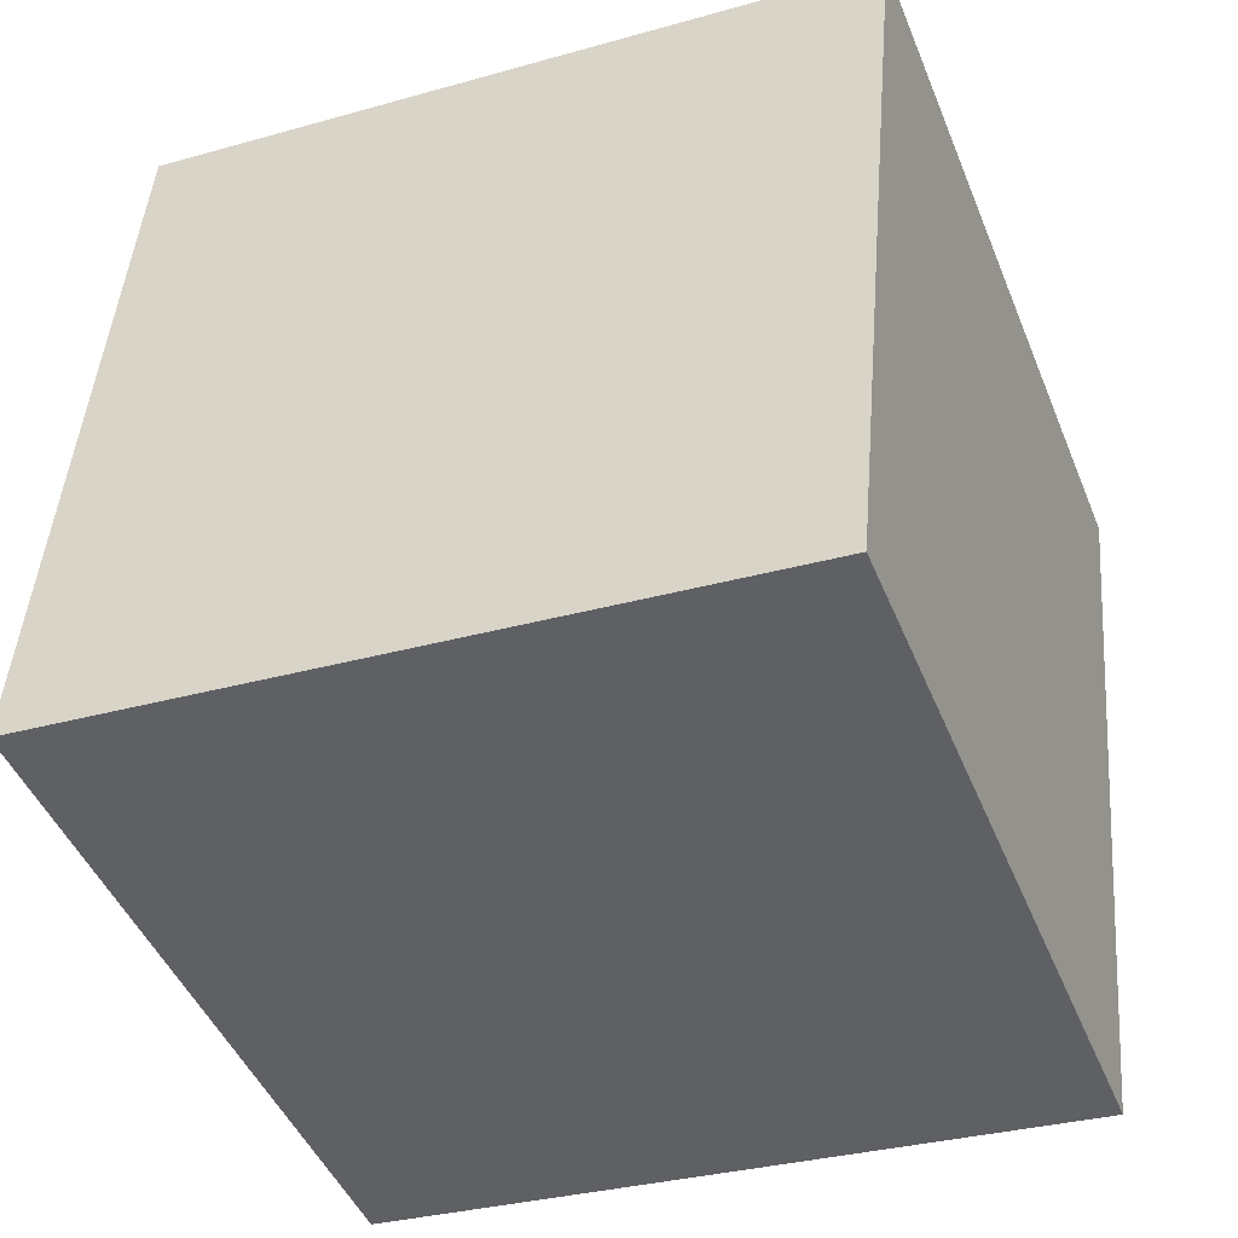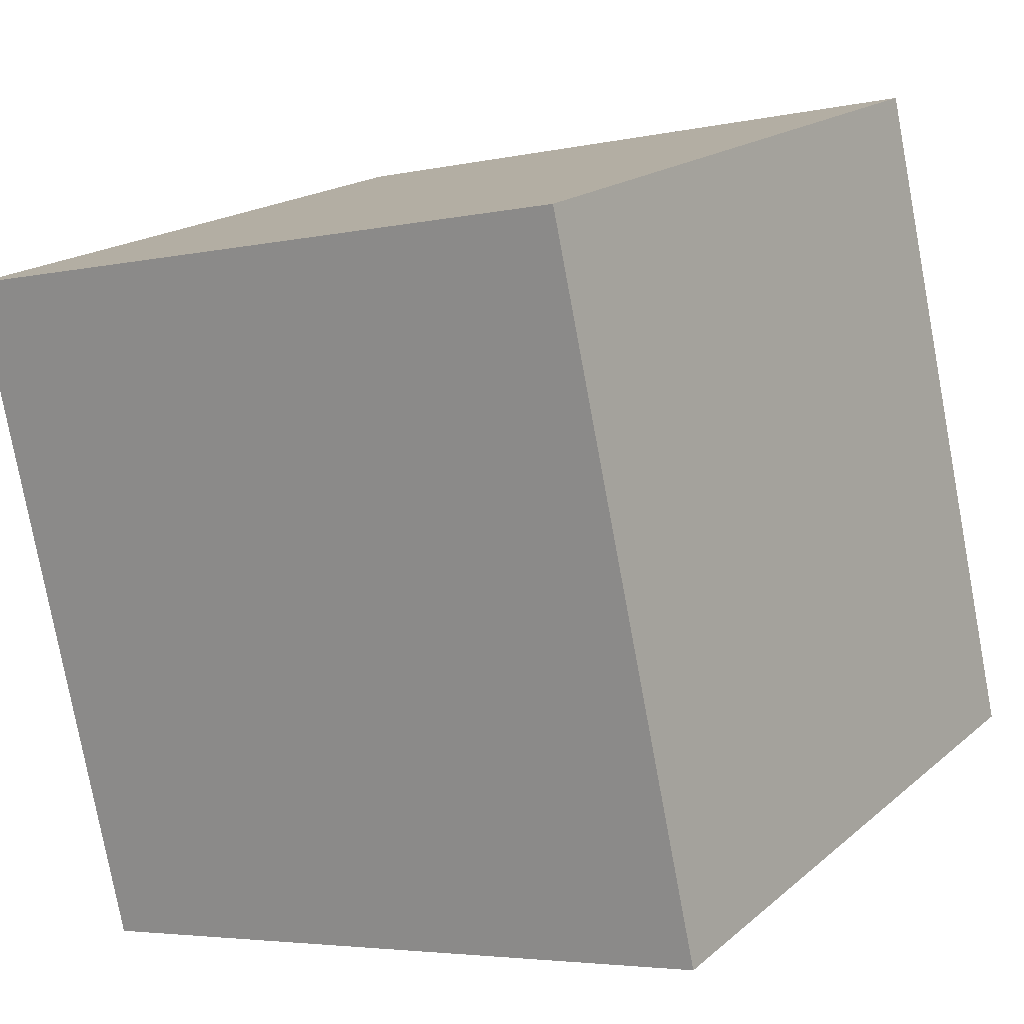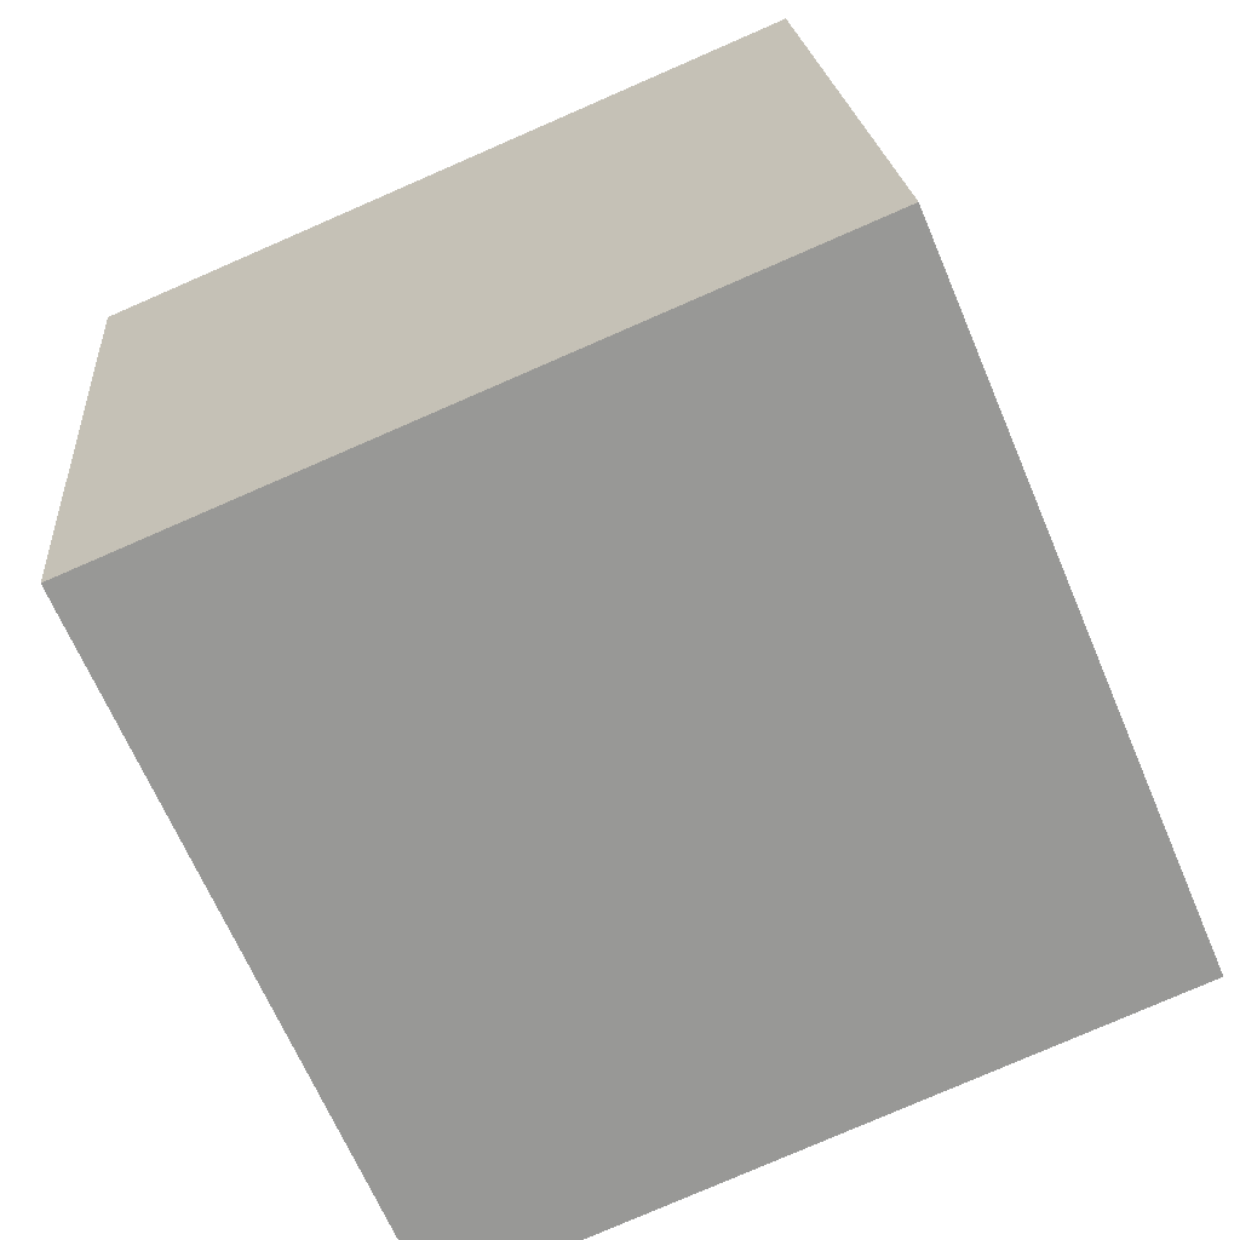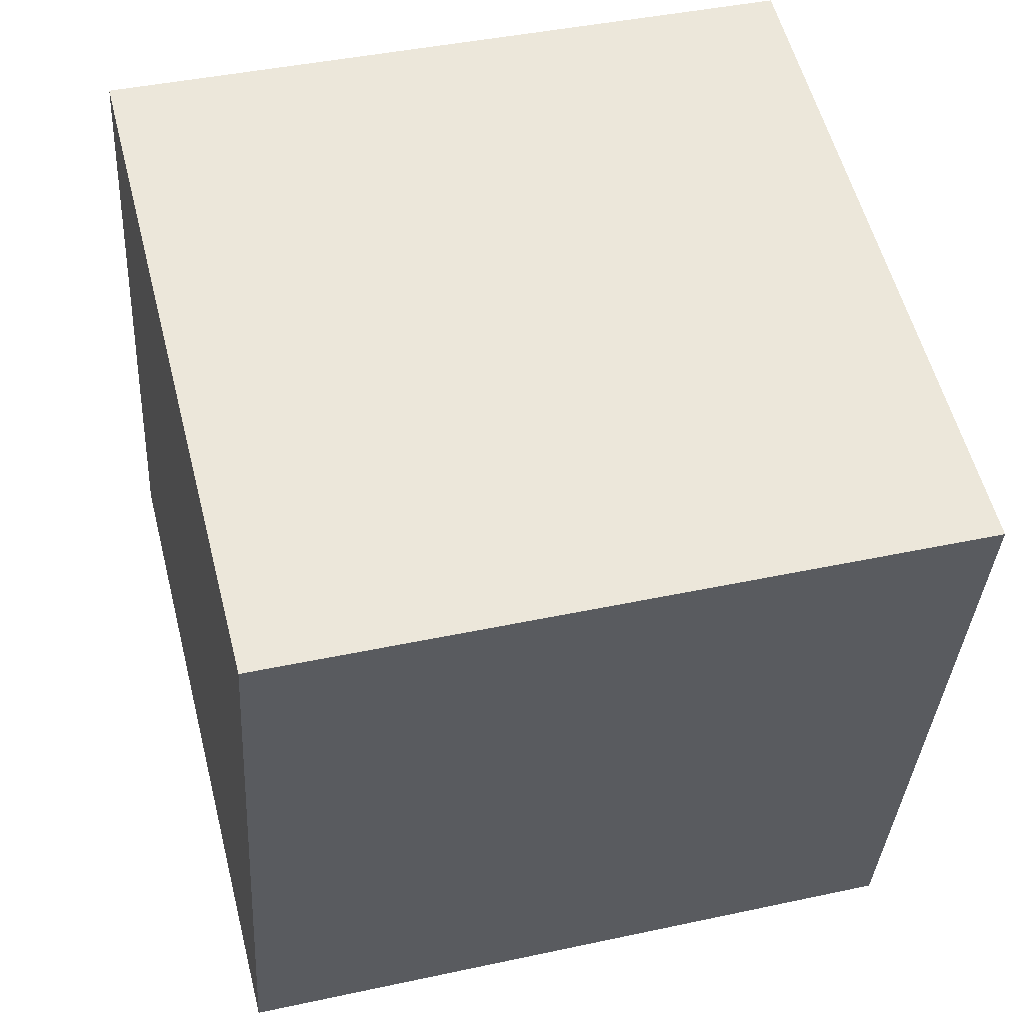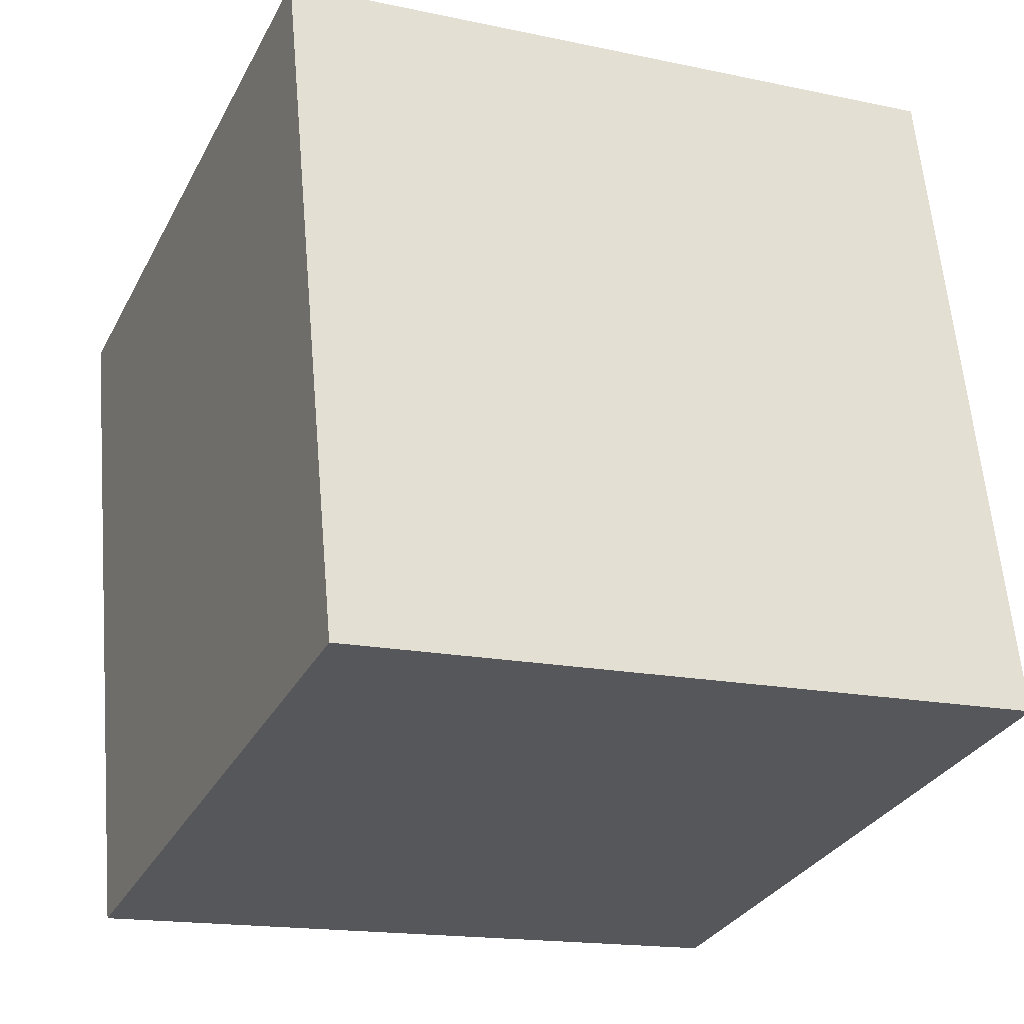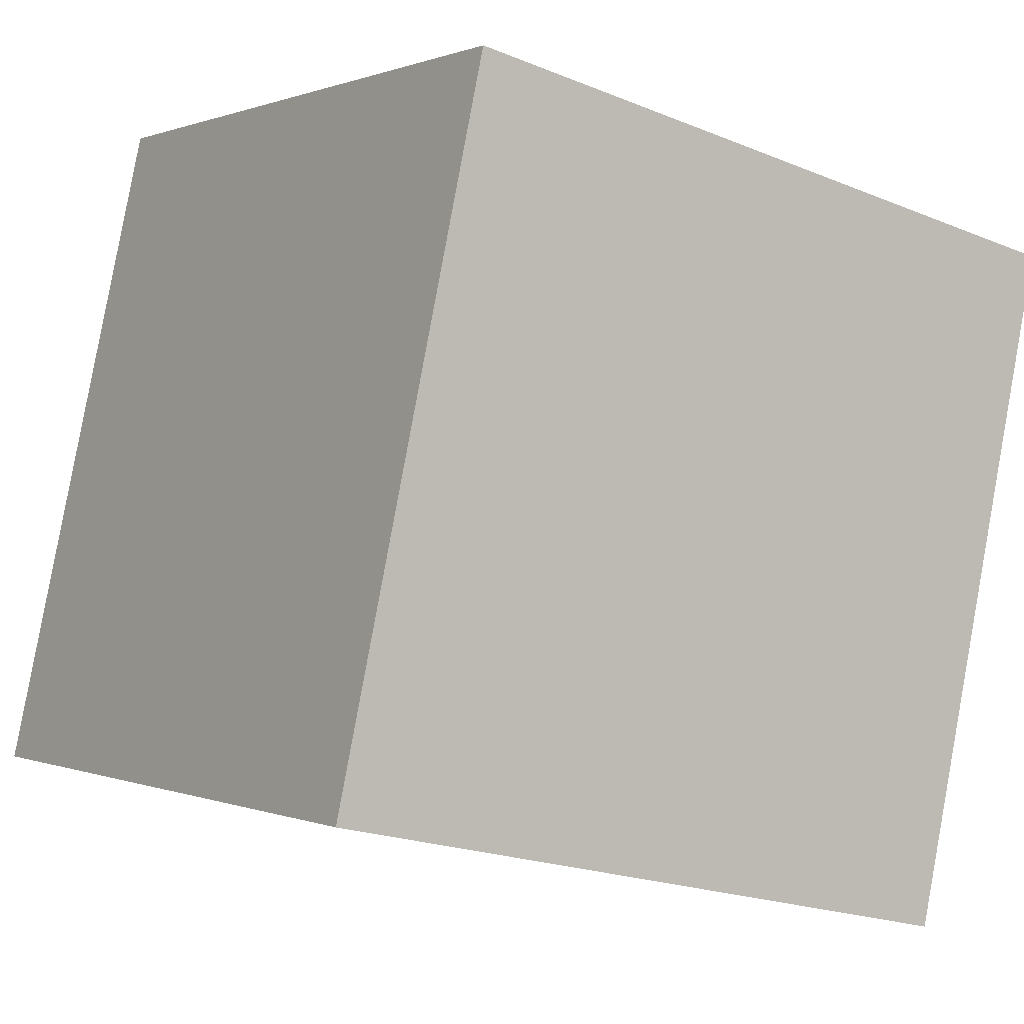
<metadata>
{"format":"obj","ext":"obj","renderer":"f3d","projection":"perspective","resolution":1024,"background":"white","views":[{"elev":-31.8,"azim":22.0,"up":"+Z"},{"elev":17.8,"azim":-57.4,"up":"+Y"},{"elev":-79.5,"azim":-156.3,"up":"+Z"},{"elev":42.8,"azim":165.4,"up":"+Y"},{"elev":-16.3,"azim":-23.5,"up":"+Z"},{"elev":0.4,"azim":56.3,"up":"+Z"}]}
</metadata>
<code>
v 0.7194 0.663 -0.3184
v 0.719 0.7493 0.07213
v 0.7206 0.3587 0.1584
v 0.7194 0.663 -0.3184
v 0.7206 0.3587 0.1584
v 0.721 0.2724 -0.2321
v 0.3194 0.6613 -0.3184
v 0.321 0.2707 -0.2321
v 0.3206 0.357 0.1584
v 0.3194 0.6613 -0.3184
v 0.3206 0.357 0.1584
v 0.319 0.7476 0.07213
v 0.7194 0.663 -0.3184
v 0.3194 0.6613 -0.3184
v 0.319 0.7476 0.07213
v 0.7194 0.663 -0.3184
v 0.319 0.7476 0.07213
v 0.719 0.7493 0.07213
v 0.719 0.7493 0.07213
v 0.319 0.7476 0.07213
v 0.3206 0.357 0.1584
v 0.719 0.7493 0.07213
v 0.3206 0.357 0.1584
v 0.7206 0.3587 0.1584
v 0.7206 0.3587 0.1584
v 0.3206 0.357 0.1584
v 0.321 0.2707 -0.2321
v 0.7206 0.3587 0.1584
v 0.321 0.2707 -0.2321
v 0.721 0.2724 -0.2321
v 0.3194 0.6613 -0.3184
v 0.7194 0.663 -0.3184
v 0.721 0.2724 -0.2321
v 0.3194 0.6613 -0.3184
v 0.721 0.2724 -0.2321
v 0.321 0.2707 -0.2321
f 1 2 3
f 4 5 6
f 7 8 9
f 10 11 12
f 13 14 15
f 16 17 18
f 19 20 21
f 22 23 24
f 25 26 27
f 28 29 30
f 31 32 33
f 34 35 36

</code>
